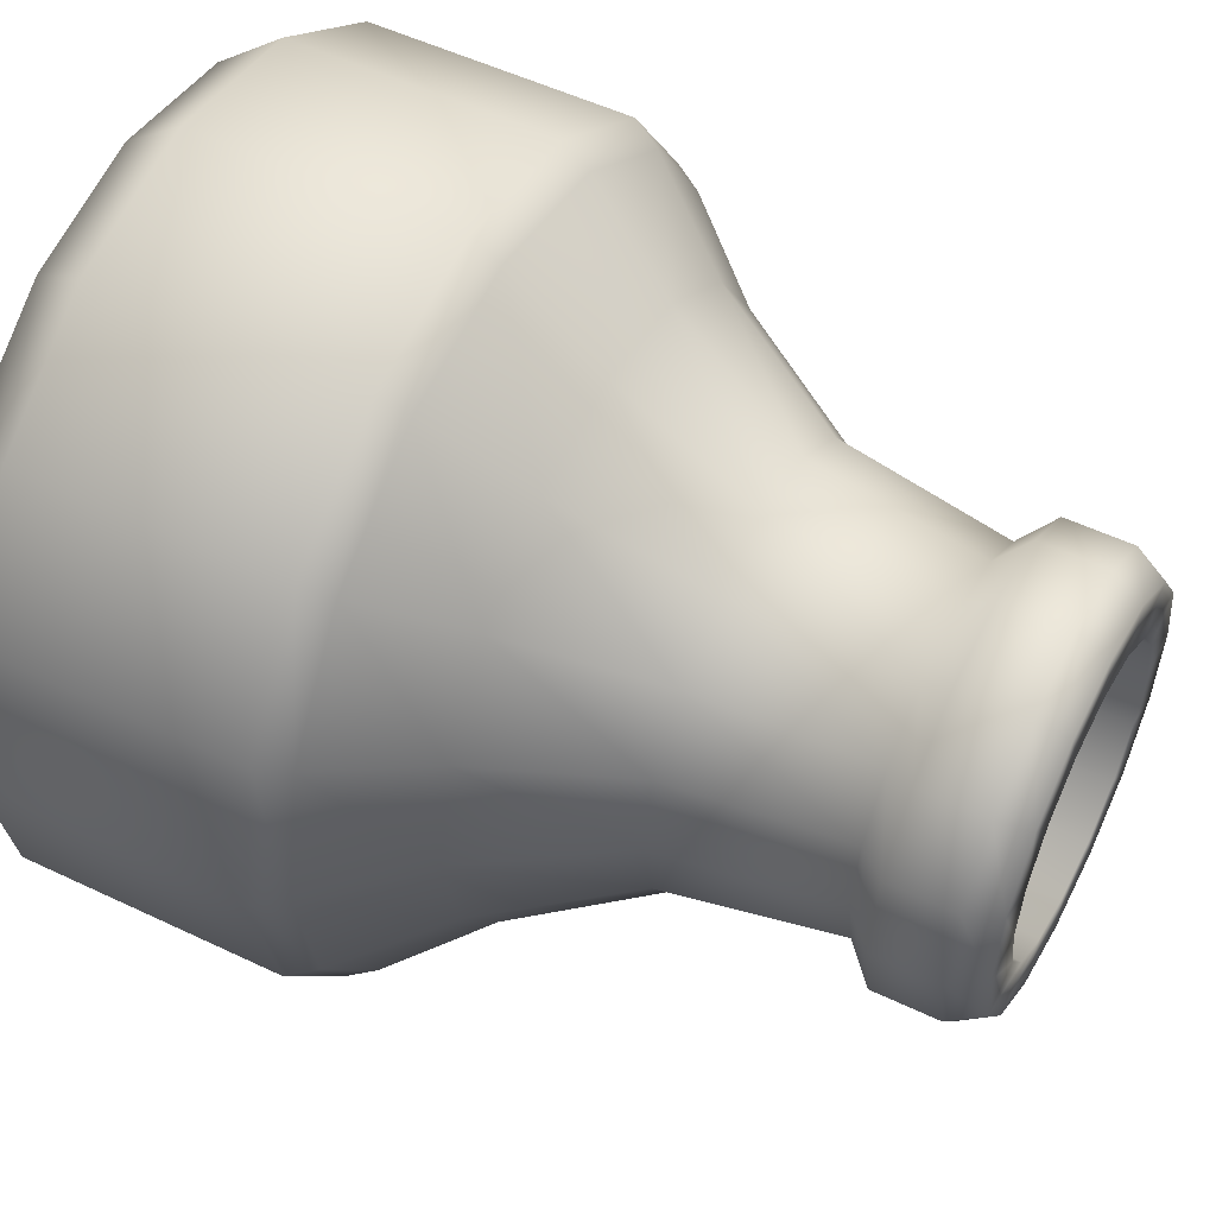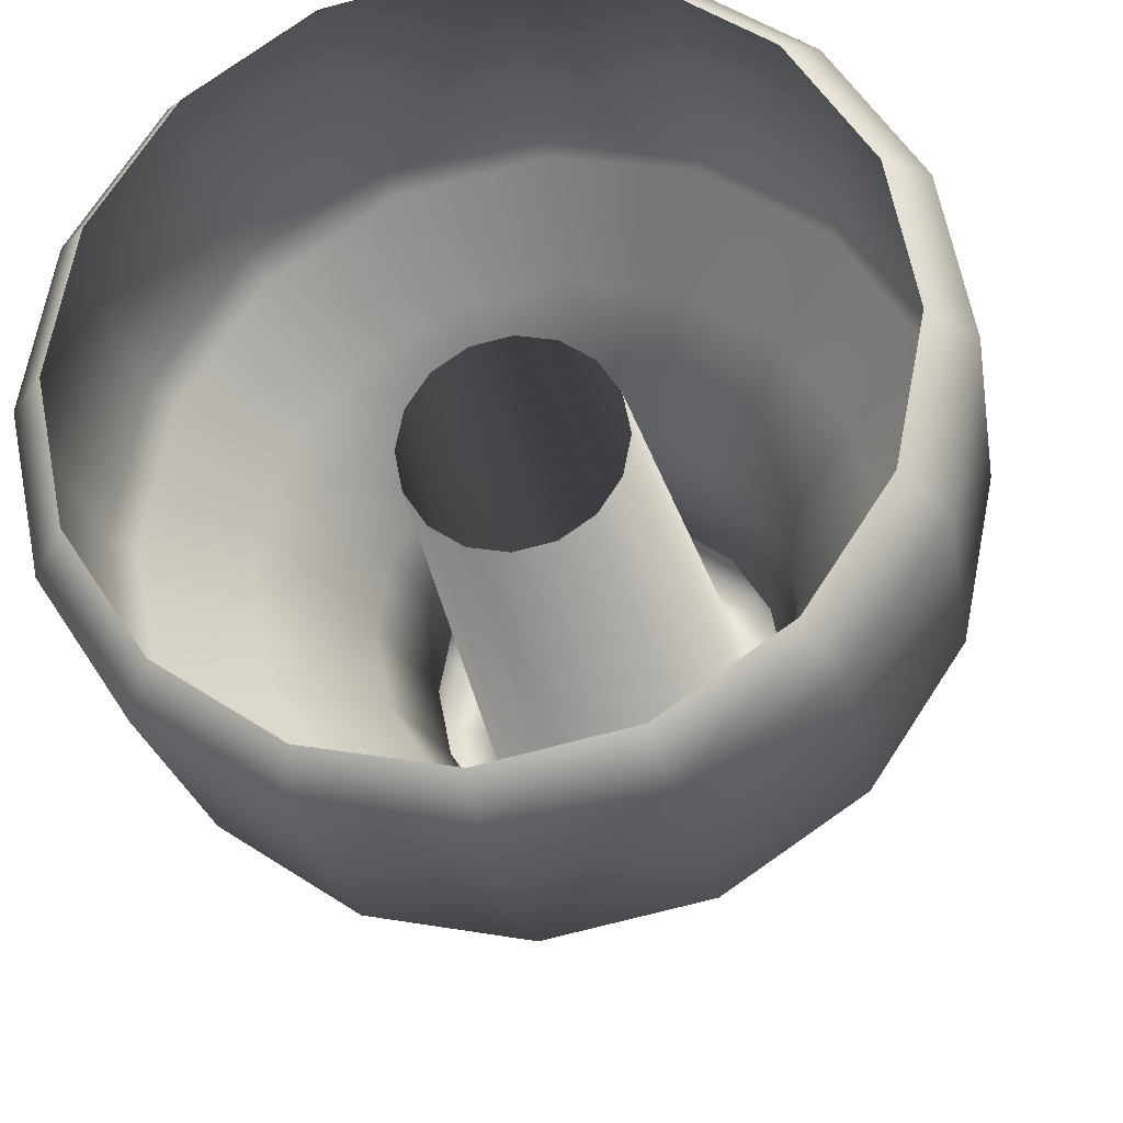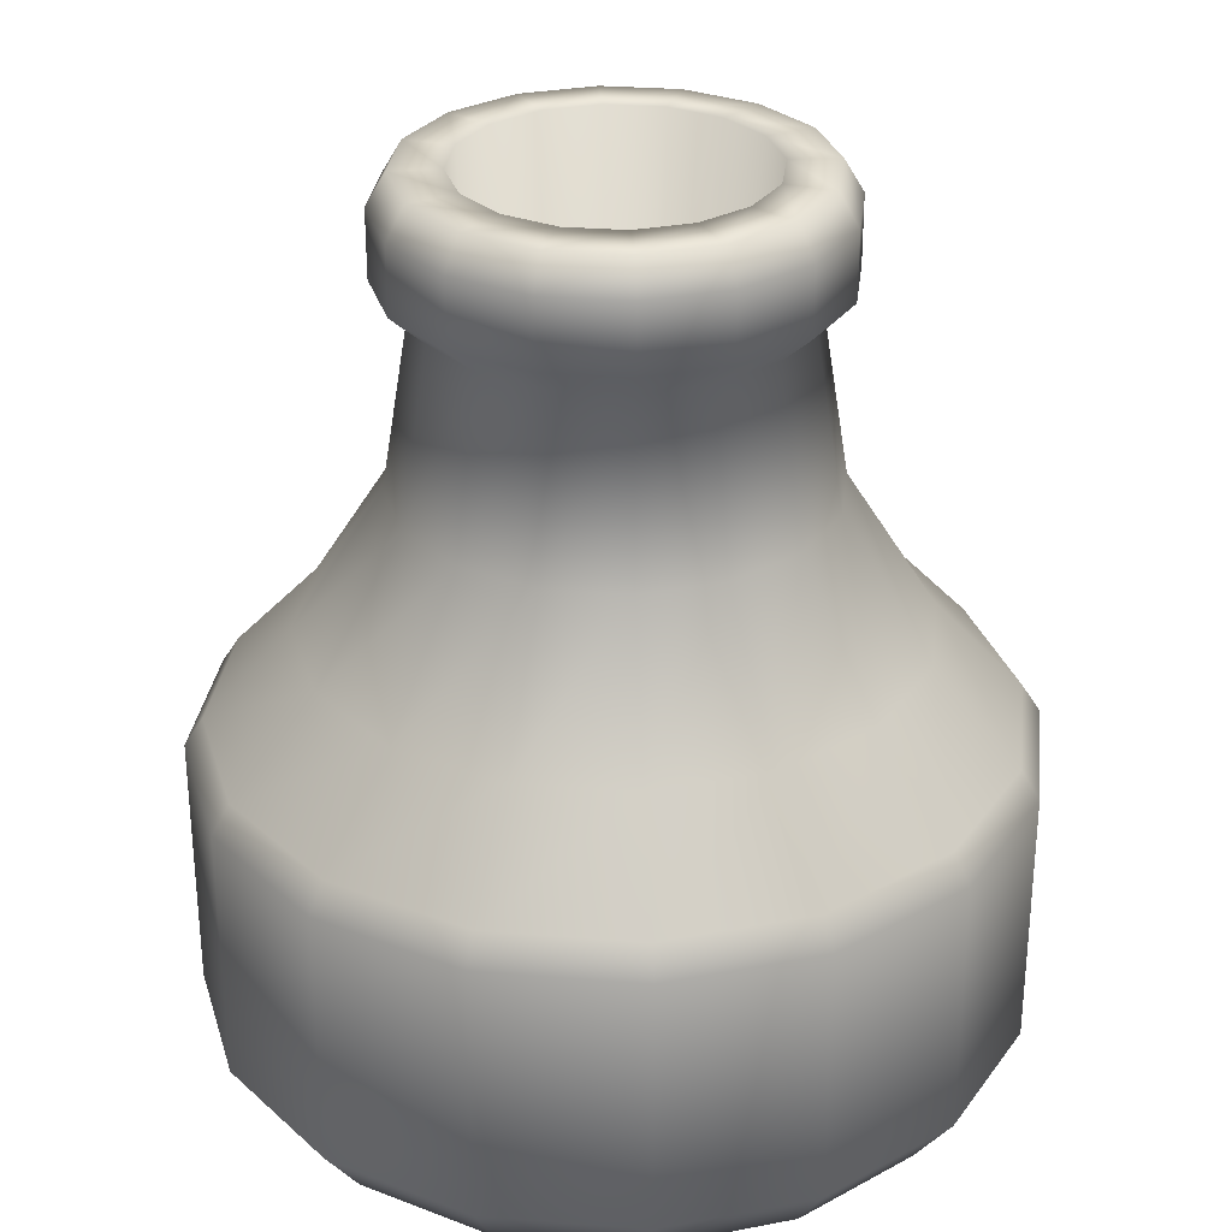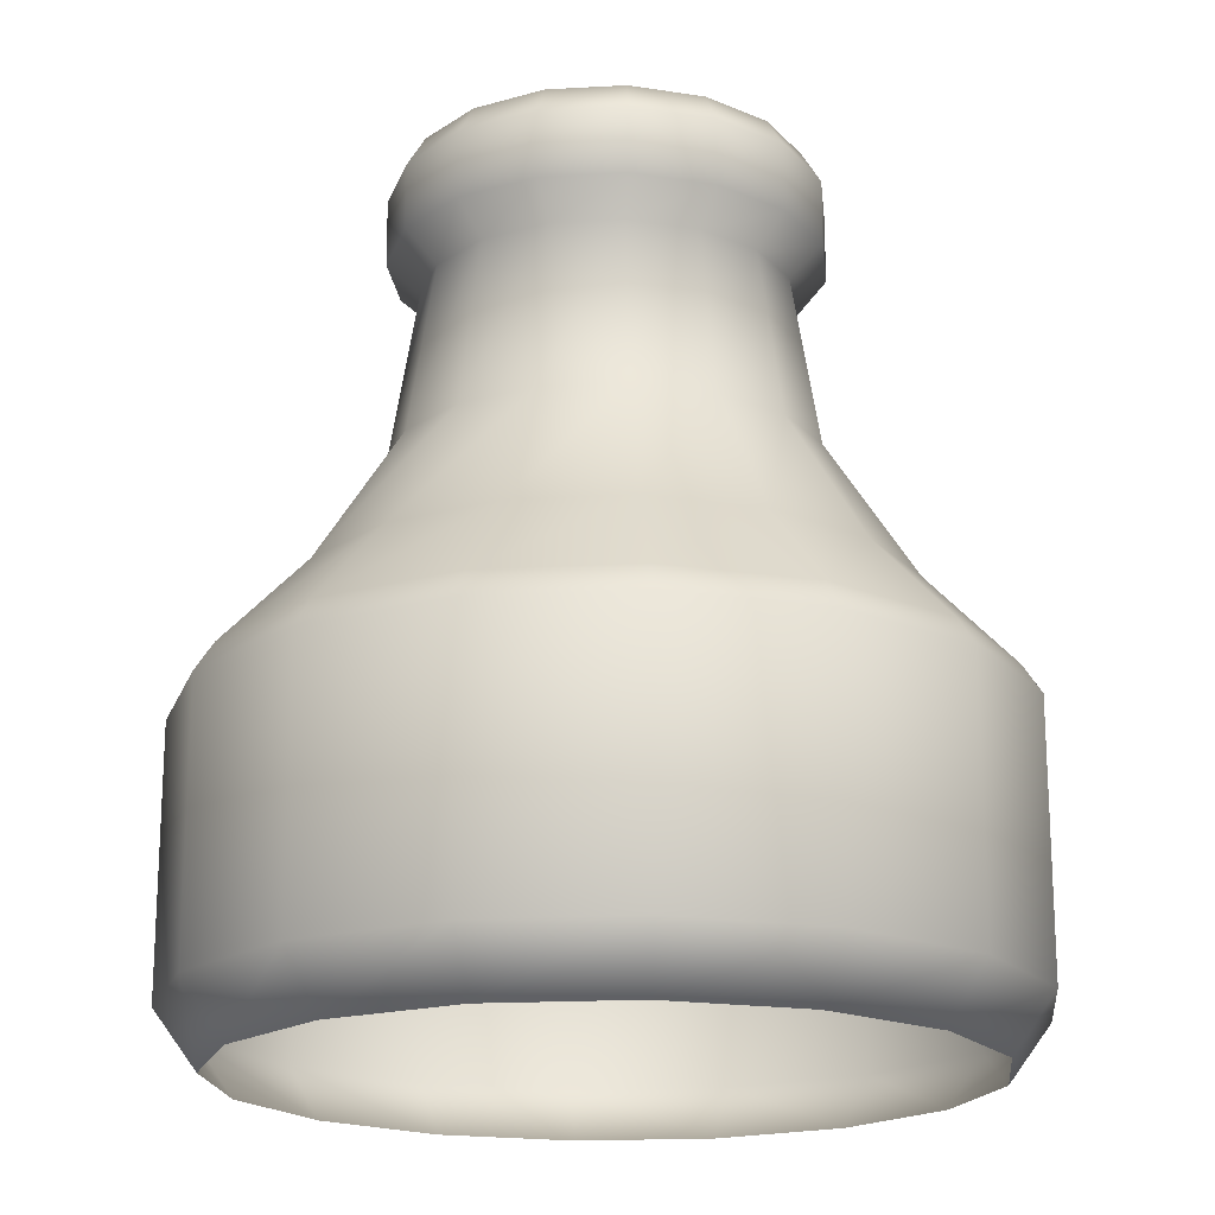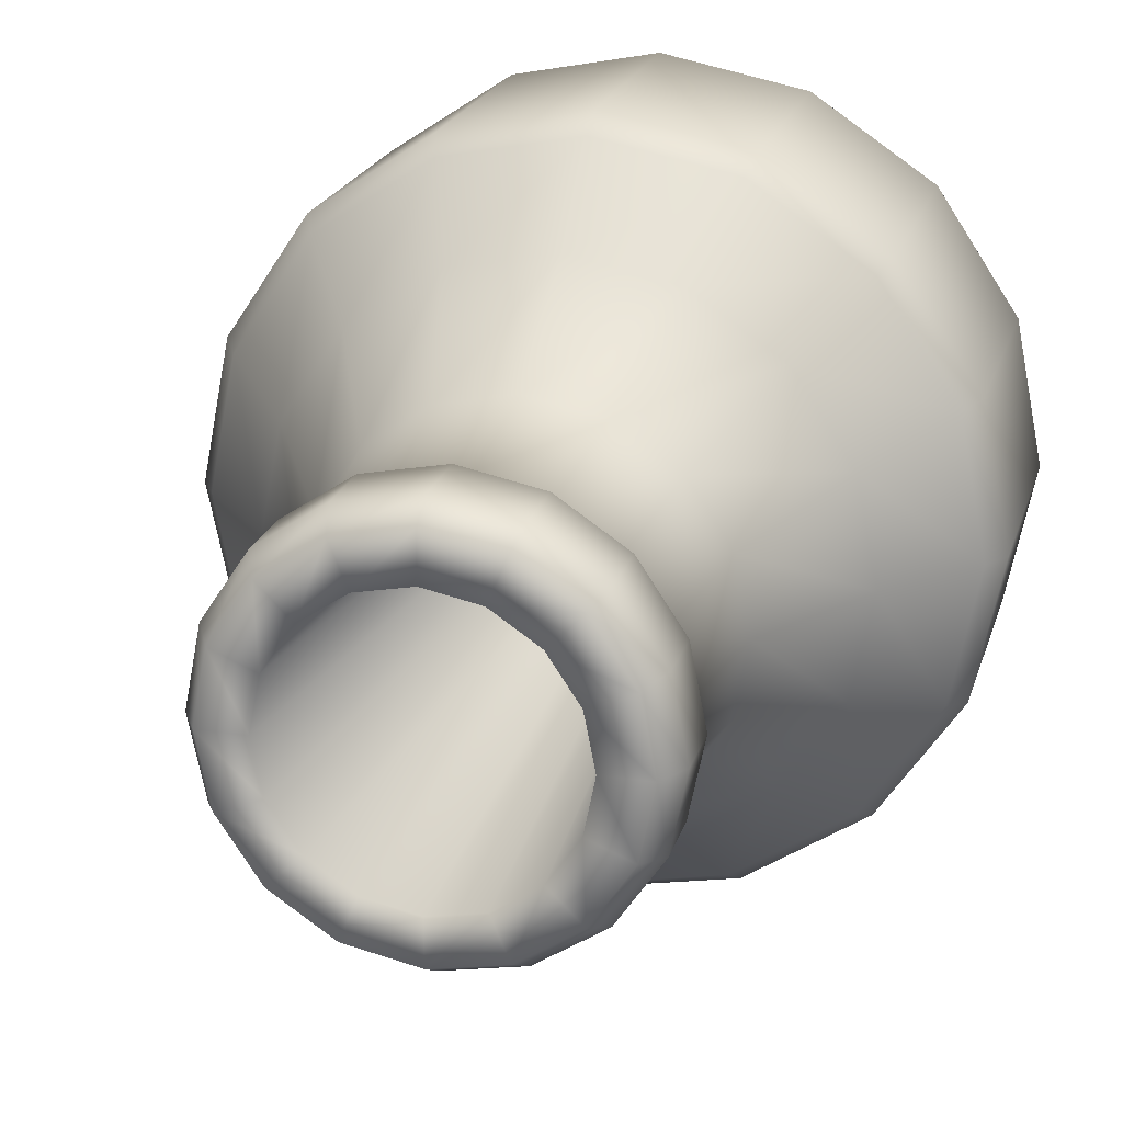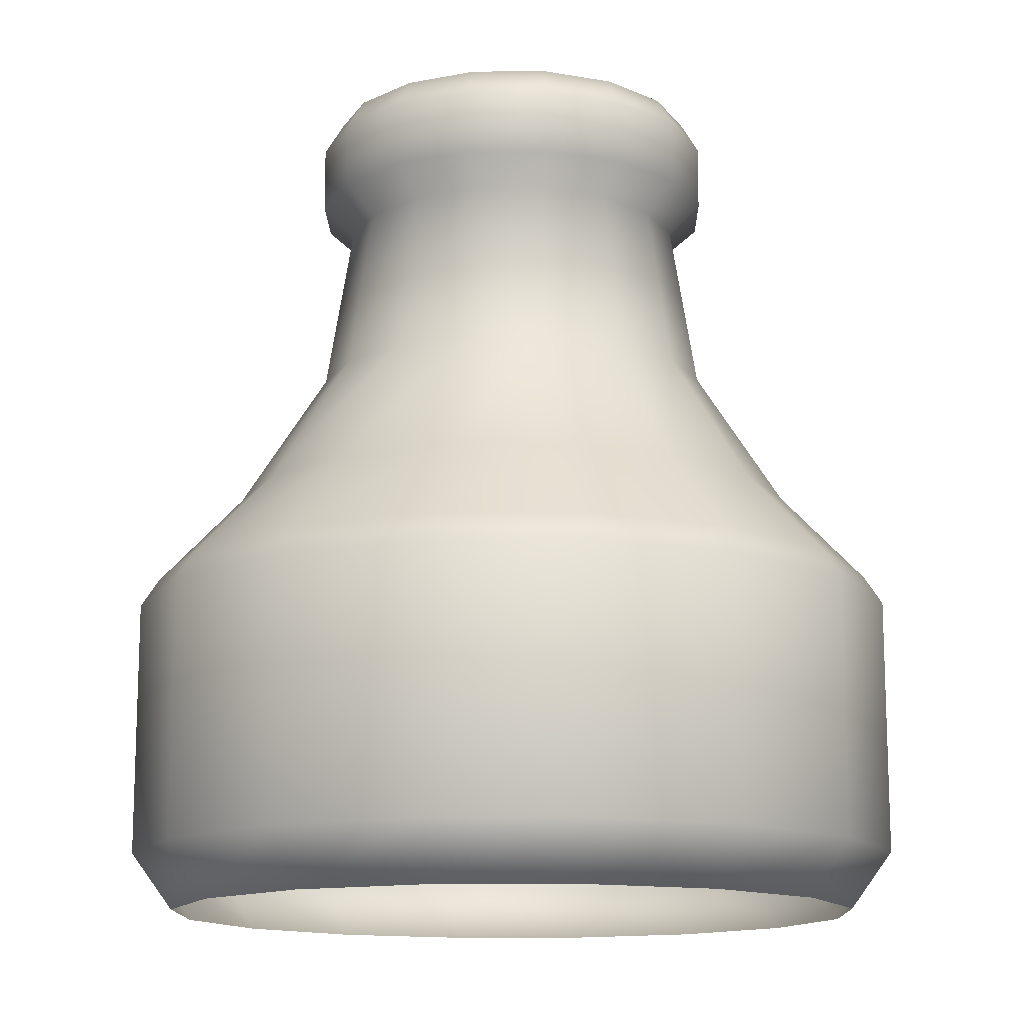
<metadata>
{"format":"obj","ext":"obj","renderer":"f3d","projection":"perspective","resolution":1024,"background":"white","views":[{"elev":52.5,"azim":-62.8,"up":"+Y"},{"elev":-23.7,"azim":-170.6,"up":"+Y"},{"elev":29.7,"azim":-4.5,"up":"+Z"},{"elev":-18.7,"azim":-27.7,"up":"+Z"},{"elev":21.4,"azim":14.9,"up":"+Y"},{"elev":-13.6,"azim":-145.2,"up":"+Z"}]}
</metadata>
<code>
g Inkwell01:4
v -0.654 -1.579 7.716
v -0.4888 -1.18 7.72
v -1.208 -1.208 7.716
v -0.9032 -0.9032 7.72
v -1.579 -0.654 7.716
v -1.18 -0.4888 7.72
v -1.709 -5.442e-08 7.716
v -1.277 -2.124e-08 7.72
v -1.579 0.654 7.716
v -1.18 0.4888 7.72
v -1.208 1.208 7.716
v -0.9032 0.9032 7.72
v -0.654 1.579 7.716
v -0.4888 1.18 7.72
v -7.47e-08 1.709 7.716
v -5.583e-08 1.277 7.72
v 1.675e-07 -1.277 7.72
v 2.241e-07 -1.709 7.716
v 0.4888 -1.18 7.72
v 0.654 -1.579 7.716
v 0.9032 -0.9032 7.72
v 1.208 -1.208 7.716
v 1.18 -0.4888 7.72
v 1.579 -0.654 7.716
v 1.277 9.043e-08 7.72
v 1.709 9.499e-08 7.716
v 1.18 0.4888 7.72
v 1.579 0.654 7.716
v 0.9032 0.9032 7.72
v 1.208 1.208 7.716
v 0.4888 1.18 7.72
v 0.654 1.579 7.716
v -5.583e-08 1.277 7.72
v -7.47e-08 1.709 7.716
v -0.4888 -1.18 7.72
v -0.3464 -0.8363 1.6
v -0.9032 -0.9032 7.72
v -0.6401 -0.6401 1.6
v -1.18 -0.4888 7.72
v -0.8363 -0.3464 1.6
v -1.277 -2.124e-08 7.72
v -0.9053 -3.91e-08 1.6
v -1.18 0.4888 7.72
v -0.8363 0.3464 1.6
v -0.9032 0.9032 7.72
v -0.6401 0.6401 1.6
v -0.4888 1.18 7.72
v -0.3464 0.8363 1.6
v -5.583e-08 1.277 7.72
v -3.957e-08 0.9053 1.6
v 1.187e-07 -0.9053 1.6
v 1.675e-07 -1.277 7.72
v 0.3464 -0.8363 1.6
v 0.4888 -1.18 7.72
v 0.6401 -0.6401 1.6
v 0.9032 -0.9032 7.72
v 0.8363 -0.3464 1.6
v 1.18 -0.4888 7.72
v 0.9053 4.004e-08 1.6
v 1.277 9.043e-08 7.72
v 0.8363 0.3464 1.6
v 1.18 0.4888 7.72
v 0.6401 0.6401 1.6
v 0.9032 0.9032 7.72
v 0.3464 0.8363 1.6
v 0.4888 1.18 7.72
v -3.957e-08 0.9053 1.6
v -5.583e-08 1.277 7.72
v -0.7173 -1.732 7.438
v -0.654 -1.579 7.716
v -1.325 -1.325 7.438
v -1.208 -1.208 7.716
v -1.732 -0.7173 7.438
v -1.579 -0.654 7.716
v -1.874 -6.029e-08 7.438
v -1.709 -5.442e-08 7.716
v -1.732 0.7173 7.438
v -1.579 0.654 7.716
v -1.325 1.325 7.438
v -1.208 1.208 7.716
v -0.7173 1.732 7.438
v -0.654 1.579 7.716
v -8.193e-08 1.874 7.438
v -7.47e-08 1.709 7.716
v -0.7173 -1.732 6.851
v -1.325 -1.325 6.851
v -1.732 -0.7173 6.851
v -1.874 -6.029e-08 6.851
v -1.732 0.7173 6.851
v -1.325 1.325 6.851
v -0.7173 1.732 6.851
v -8.193e-08 1.874 6.851
v -0.6059 -1.463 6.588
v -1.12 -1.12 6.588
v -1.463 -0.6059 6.588
v -1.583 -6.315e-08 6.588
v -1.463 0.6059 6.588
v -1.12 1.12 6.588
v -0.6059 1.463 6.588
v -6.921e-08 1.583 6.588
v -0.6997 -1.689 5.078
v -1.293 -1.293 5.078
v -1.689 -0.6997 5.078
v -1.828 -7.363e-08 5.078
v -1.689 0.6997 5.078
v -1.293 1.293 5.078
v -0.6997 1.689 5.078
v -7.992e-08 1.828 5.078
v -0.9976 -2.408 3.856
v -1.843 -1.843 3.856
v -2.408 -0.9976 3.856
v -2.607 -9.393e-08 3.856
v -2.408 0.9976 3.856
v -1.843 1.843 3.856
v -0.9976 2.408 3.856
v -1.139e-07 2.607 3.856
v -1.287 -3.108 3.055
v -2.379 -2.379 3.055
v -3.108 -1.287 3.055
v -3.364 -3.159e-07 3.055
v -3.108 1.287 3.055
v -2.379 2.379 3.055
v -1.287 3.108 3.055
v -1.47e-07 3.364 3.055
v -1.35 -3.258 2.804
v -2.494 -2.494 2.804
v -3.258 -1.35 2.804
v -3.527 -3.302e-07 2.804
v -3.258 1.35 2.804
v -2.494 2.494 2.804
v -1.35 3.258 2.804
v -1.542e-07 3.527 2.804
v -1.35 -3.258 0.4999
v -2.494 -2.494 0.4999
v -3.258 -1.35 0.4999
v -3.527 -3.302e-07 0.4999
v -3.258 1.35 0.4999
v -2.494 2.494 0.4999
v -1.35 3.258 0.4999
v -1.542e-07 3.527 0.4999
v -1.209 -2.919 -0.00285
v -2.234 -2.234 -0.00285
v -2.919 -1.209 -0.00285
v -3.16 -2.981e-07 -0.00285
v -2.919 1.209 -0.00285
v -2.234 2.234 -0.00285
v -1.209 2.919 -0.00285
v -1.381e-07 3.16 -0.00285
v 4.625e-07 -3.527 0.4999
v 4.144e-07 -3.16 -0.00285
v 1.35 -3.258 0.4999
v 1.209 -2.919 -0.00285
v 2.494 -2.494 0.4999
v 2.234 -2.234 -0.00285
v 3.258 -1.35 0.4999
v 2.919 -1.209 -0.00285
v 3.527 -2.185e-08 0.4999
v 3.16 -2.185e-08 -0.00285
v 3.258 1.35 0.4999
v 2.919 1.209 -0.00285
v 2.494 2.494 0.4999
v 2.234 2.234 -0.00285
v 1.35 3.258 0.4999
v 1.209 2.919 -0.00285
v -1.542e-07 3.527 0.4999
v -1.381e-07 3.16 -0.00285
v -1.542e-07 3.527 2.804
v 1.35 3.258 2.804
v 2.494 2.494 2.804
v 3.258 1.35 2.804
v 3.527 -2.185e-08 2.804
v 3.258 -1.35 2.804
v 2.494 -2.494 2.804
v 1.35 -3.258 2.804
v 4.625e-07 -3.527 2.804
v -1.47e-07 3.364 3.055
v 1.287 3.108 3.055
v 2.379 2.379 3.055
v 3.108 1.287 3.055
v 3.364 -2.185e-08 3.055
v 3.108 -1.287 3.055
v 2.379 -2.379 3.055
v 1.287 -3.108 3.055
v 4.411e-07 -3.364 3.055
v -1.139e-07 2.607 3.856
v 0.9976 2.408 3.856
v 1.843 1.843 3.856
v 2.408 0.9976 3.856
v 2.607 1.34e-07 3.856
v 2.408 -0.9976 3.856
v 1.843 -1.843 3.856
v 0.9976 -2.408 3.856
v 3.418e-07 -2.607 3.856
v -7.992e-08 1.828 5.078
v 0.6997 1.689 5.078
v 1.293 1.293 5.078
v 1.689 0.6997 5.078
v 1.828 8.622e-08 5.078
v 1.689 -0.6997 5.078
v 1.293 -1.293 5.078
v 0.6997 -1.689 5.078
v 2.398e-07 -1.828 5.078
v -6.921e-08 1.583 6.588
v 0.6059 1.463 6.588
v 1.12 1.12 6.588
v 1.463 0.6059 6.588
v 1.583 7.527e-08 6.588
v 1.463 -0.6059 6.588
v 1.12 -1.12 6.588
v 0.6059 -1.463 6.588
v 2.076e-07 -1.583 6.588
v -8.193e-08 1.874 6.851
v 0.7173 1.732 6.851
v 1.325 1.325 6.851
v 1.732 0.7173 6.851
v 1.874 1.036e-07 6.851
v 1.732 -0.7173 6.851
v 1.325 -1.325 6.851
v 0.7173 -1.732 6.851
v 2.458e-07 -1.874 6.851
v -8.193e-08 1.874 7.438
v 0.7173 1.732 7.438
v 1.325 1.325 7.438
v 1.732 0.7173 7.438
v 1.874 1.036e-07 7.438
v 1.732 -0.7173 7.438
v 1.325 -1.325 7.438
v 0.7173 -1.732 7.438
v 2.458e-07 -1.874 7.438
v -7.47e-08 1.709 7.716
v 0.654 1.579 7.716
v 1.208 1.208 7.716
v 1.579 0.654 7.716
v 1.709 9.499e-08 7.716
v 1.579 -0.654 7.716
v 1.208 -1.208 7.716
v 0.654 -1.579 7.716
v 2.241e-07 -1.709 7.716
f 1 2 3
f 2 4 3
f 3 4 5
f 4 6 5
f 5 6 7
f 6 8 7
f 7 8 9
f 8 10 9
f 9 10 11
f 10 12 11
f 11 12 13
f 12 14 13
f 13 14 15
f 14 16 15
f 2 1 17
f 1 18 17
f 17 18 19
f 18 20 19
f 19 20 21
f 20 22 21
f 21 22 23
f 22 24 23
f 23 24 25
f 24 26 25
f 25 26 27
f 26 28 27
f 27 28 29
f 28 30 29
f 29 30 31
f 30 32 31
f 31 32 33
f 32 34 33
f 35 36 37
f 36 38 37
f 37 38 39
f 38 40 39
f 39 40 41
f 40 42 41
f 41 42 43
f 42 44 43
f 43 44 45
f 44 46 45
f 45 46 47
f 46 48 47
f 47 48 49
f 48 50 49
f 36 35 51
f 35 52 51
f 51 52 53
f 52 54 53
f 53 54 55
f 54 56 55
f 55 56 57
f 56 58 57
f 57 58 59
f 58 60 59
f 59 60 61
f 60 62 61
f 61 62 63
f 62 64 63
f 63 64 65
f 64 66 65
f 65 66 67
f 66 68 67
f 69 70 71
f 70 72 71
f 71 72 73
f 72 74 73
f 73 74 75
f 74 76 75
f 75 76 77
f 76 78 77
f 77 78 79
f 78 80 79
f 79 80 81
f 80 82 81
f 81 82 83
f 82 84 83
f 85 69 86
f 69 71 86
f 86 71 87
f 71 73 87
f 87 73 88
f 73 75 88
f 88 75 89
f 75 77 89
f 89 77 90
f 77 79 90
f 90 79 91
f 79 81 91
f 91 81 92
f 81 83 92
f 93 85 94
f 85 86 94
f 94 86 95
f 86 87 95
f 95 87 96
f 87 88 96
f 96 88 97
f 88 89 97
f 97 89 98
f 89 90 98
f 98 90 99
f 90 91 99
f 99 91 100
f 91 92 100
f 101 93 102
f 93 94 102
f 102 94 103
f 94 95 103
f 103 95 104
f 95 96 104
f 104 96 105
f 96 97 105
f 105 97 106
f 97 98 106
f 106 98 107
f 98 99 107
f 107 99 108
f 99 100 108
f 109 101 110
f 101 102 110
f 110 102 111
f 102 103 111
f 111 103 112
f 103 104 112
f 112 104 113
f 104 105 113
f 113 105 114
f 105 106 114
f 114 106 115
f 106 107 115
f 115 107 116
f 107 108 116
f 117 109 118
f 109 110 118
f 118 110 119
f 110 111 119
f 119 111 120
f 111 112 120
f 120 112 121
f 112 113 121
f 121 113 122
f 113 114 122
f 122 114 123
f 114 115 123
f 123 115 124
f 115 116 124
f 125 117 126
f 117 118 126
f 126 118 127
f 118 119 127
f 127 119 128
f 119 120 128
f 128 120 129
f 120 121 129
f 129 121 130
f 121 122 130
f 130 122 131
f 122 123 131
f 131 123 132
f 123 124 132
f 133 125 134
f 125 126 134
f 134 126 135
f 126 127 135
f 135 127 136
f 127 128 136
f 136 128 137
f 128 129 137
f 137 129 138
f 129 130 138
f 138 130 139
f 130 131 139
f 139 131 140
f 131 132 140
f 141 133 142
f 133 134 142
f 142 134 143
f 134 135 143
f 143 135 144
f 135 136 144
f 144 136 145
f 136 137 145
f 145 137 146
f 137 138 146
f 146 138 147
f 138 139 147
f 147 139 148
f 139 140 148
f 133 141 149
f 141 150 149
f 149 150 151
f 150 152 151
f 151 152 153
f 152 154 153
f 153 154 155
f 154 156 155
f 155 156 157
f 156 158 157
f 157 158 159
f 158 160 159
f 159 160 161
f 160 162 161
f 161 162 163
f 162 164 163
f 163 164 165
f 164 166 165
f 165 167 163
f 167 168 163
f 163 168 161
f 168 169 161
f 161 169 159
f 169 170 159
f 159 170 157
f 170 171 157
f 157 171 155
f 171 172 155
f 155 172 153
f 172 173 153
f 153 173 151
f 173 174 151
f 151 174 149
f 174 175 149
f 149 175 133
f 175 125 133
f 167 176 168
f 176 177 168
f 168 177 169
f 177 178 169
f 169 178 170
f 178 179 170
f 170 179 171
f 179 180 171
f 171 180 172
f 180 181 172
f 172 181 173
f 181 182 173
f 173 182 174
f 182 183 174
f 174 183 175
f 183 184 175
f 175 184 125
f 184 117 125
f 176 185 177
f 185 186 177
f 177 186 178
f 186 187 178
f 178 187 179
f 187 188 179
f 179 188 180
f 188 189 180
f 180 189 181
f 189 190 181
f 181 190 182
f 190 191 182
f 182 191 183
f 191 192 183
f 183 192 184
f 192 193 184
f 184 193 117
f 193 109 117
f 185 194 186
f 194 195 186
f 186 195 187
f 195 196 187
f 187 196 188
f 196 197 188
f 188 197 189
f 197 198 189
f 189 198 190
f 198 199 190
f 190 199 191
f 199 200 191
f 191 200 192
f 200 201 192
f 192 201 193
f 201 202 193
f 193 202 109
f 202 101 109
f 194 203 195
f 203 204 195
f 195 204 196
f 204 205 196
f 196 205 197
f 205 206 197
f 197 206 198
f 206 207 198
f 198 207 199
f 207 208 199
f 199 208 200
f 208 209 200
f 200 209 201
f 209 210 201
f 201 210 202
f 210 211 202
f 202 211 101
f 211 93 101
f 203 212 204
f 212 213 204
f 204 213 205
f 213 214 205
f 205 214 206
f 214 215 206
f 206 215 207
f 215 216 207
f 207 216 208
f 216 217 208
f 208 217 209
f 217 218 209
f 209 218 210
f 218 219 210
f 210 219 211
f 219 220 211
f 211 220 93
f 220 85 93
f 212 221 213
f 221 222 213
f 213 222 214
f 222 223 214
f 214 223 215
f 223 224 215
f 215 224 216
f 224 225 216
f 216 225 217
f 225 226 217
f 217 226 218
f 226 227 218
f 218 227 219
f 227 228 219
f 219 228 220
f 228 229 220
f 220 229 85
f 229 69 85
f 221 230 222
f 230 231 222
f 222 231 223
f 231 232 223
f 223 232 224
f 232 233 224
f 224 233 225
f 233 234 225
f 225 234 226
f 234 235 226
f 226 235 227
f 235 236 227
f 227 236 228
f 236 237 228
f 228 237 229
f 237 238 229
f 229 238 69
f 238 70 69

</code>
